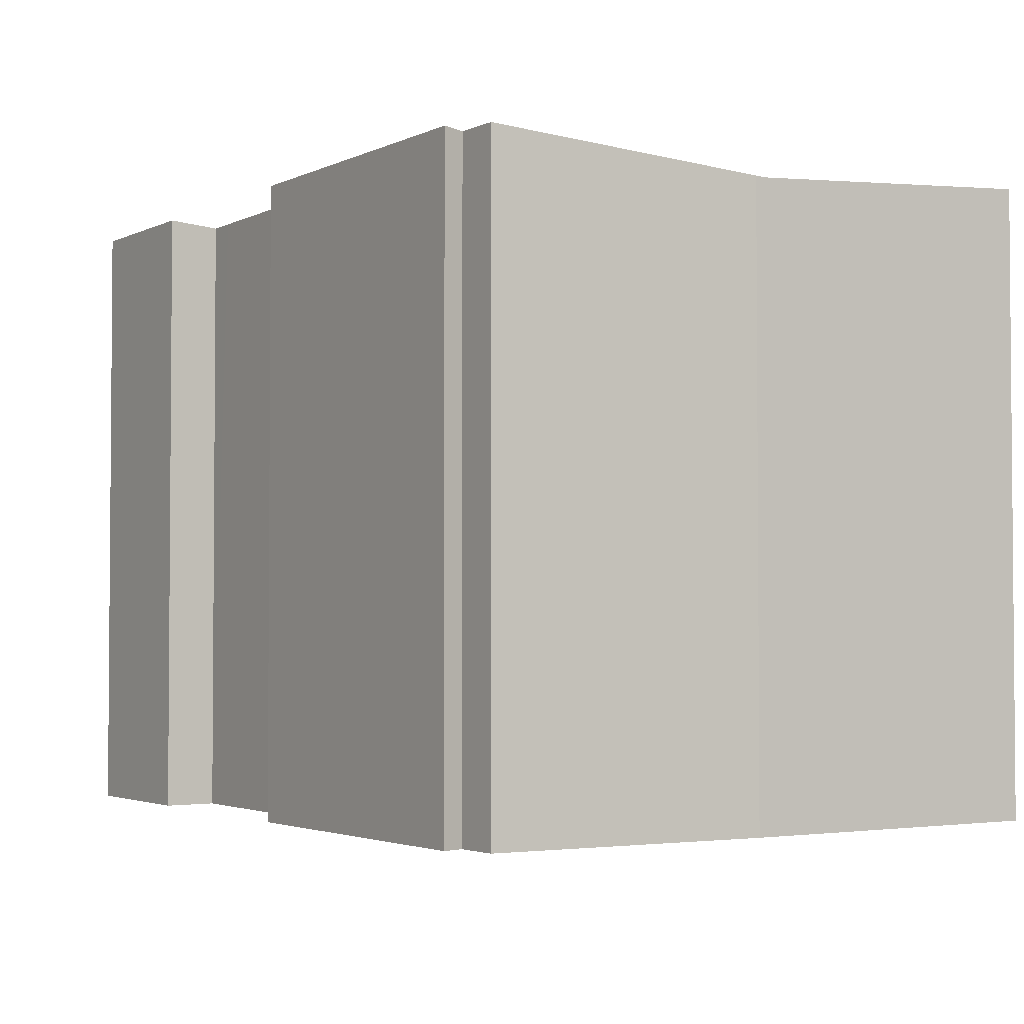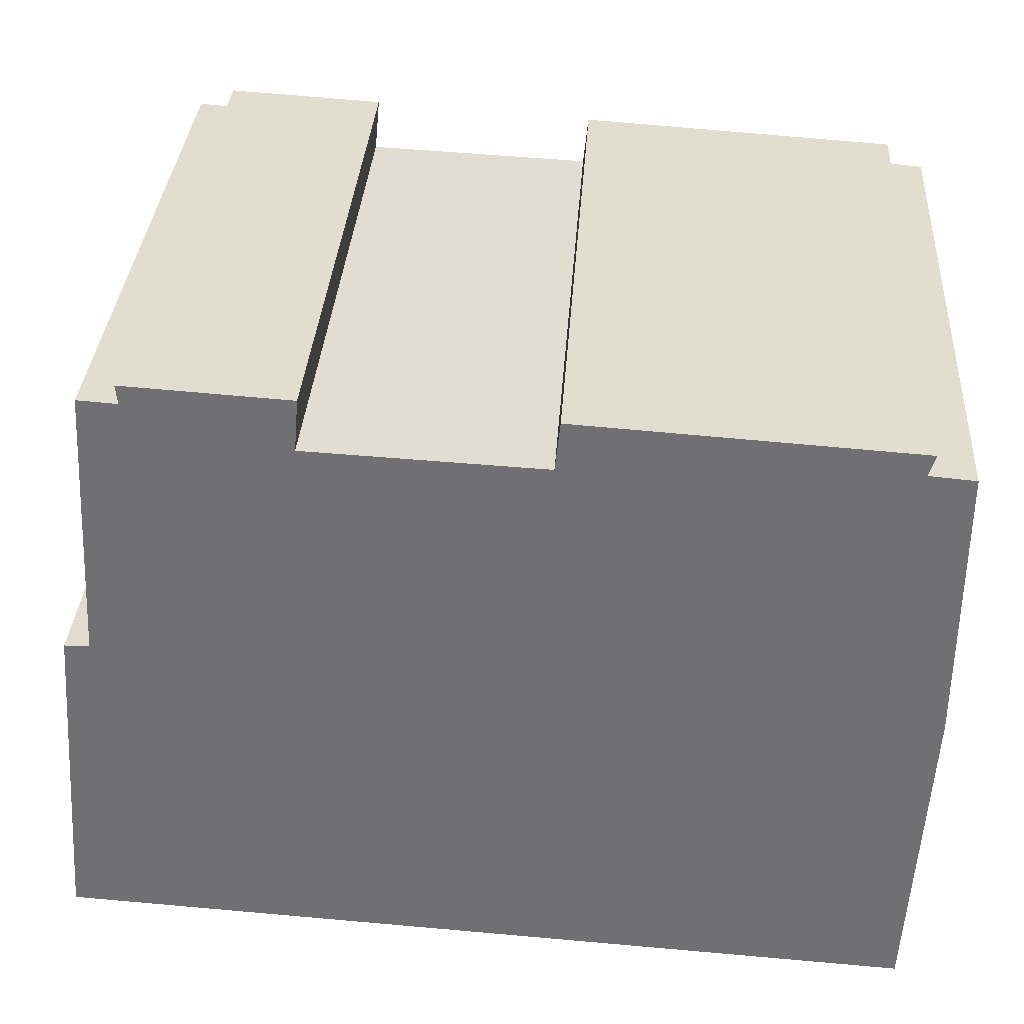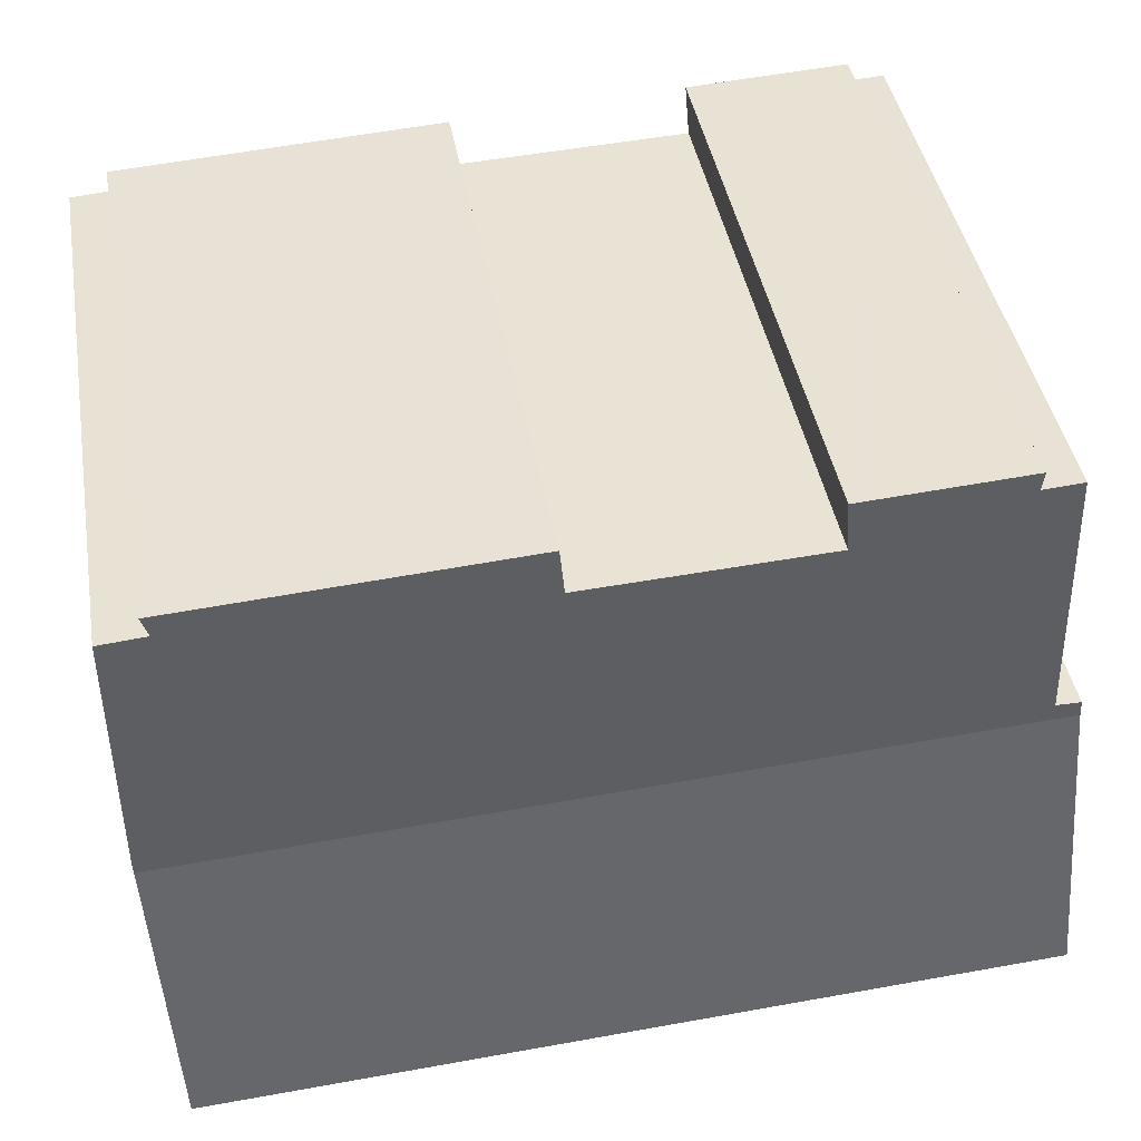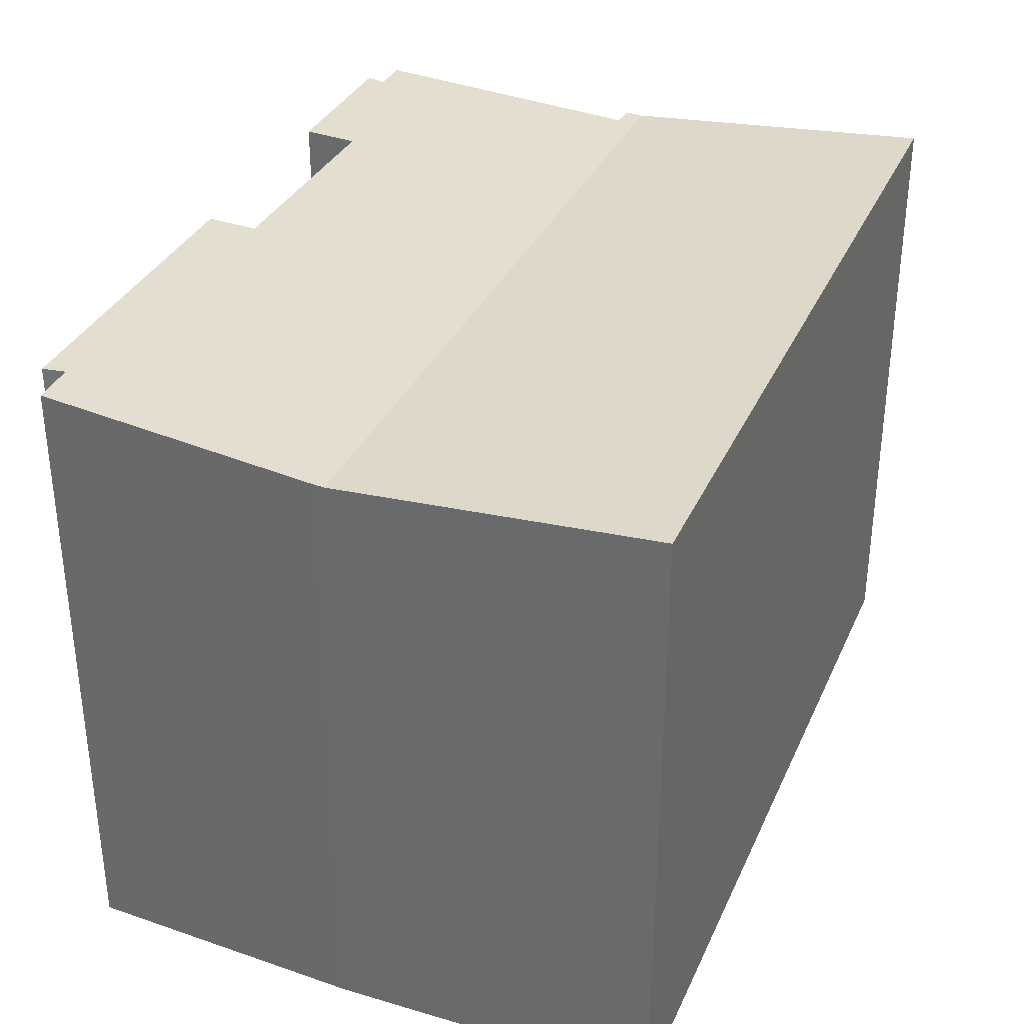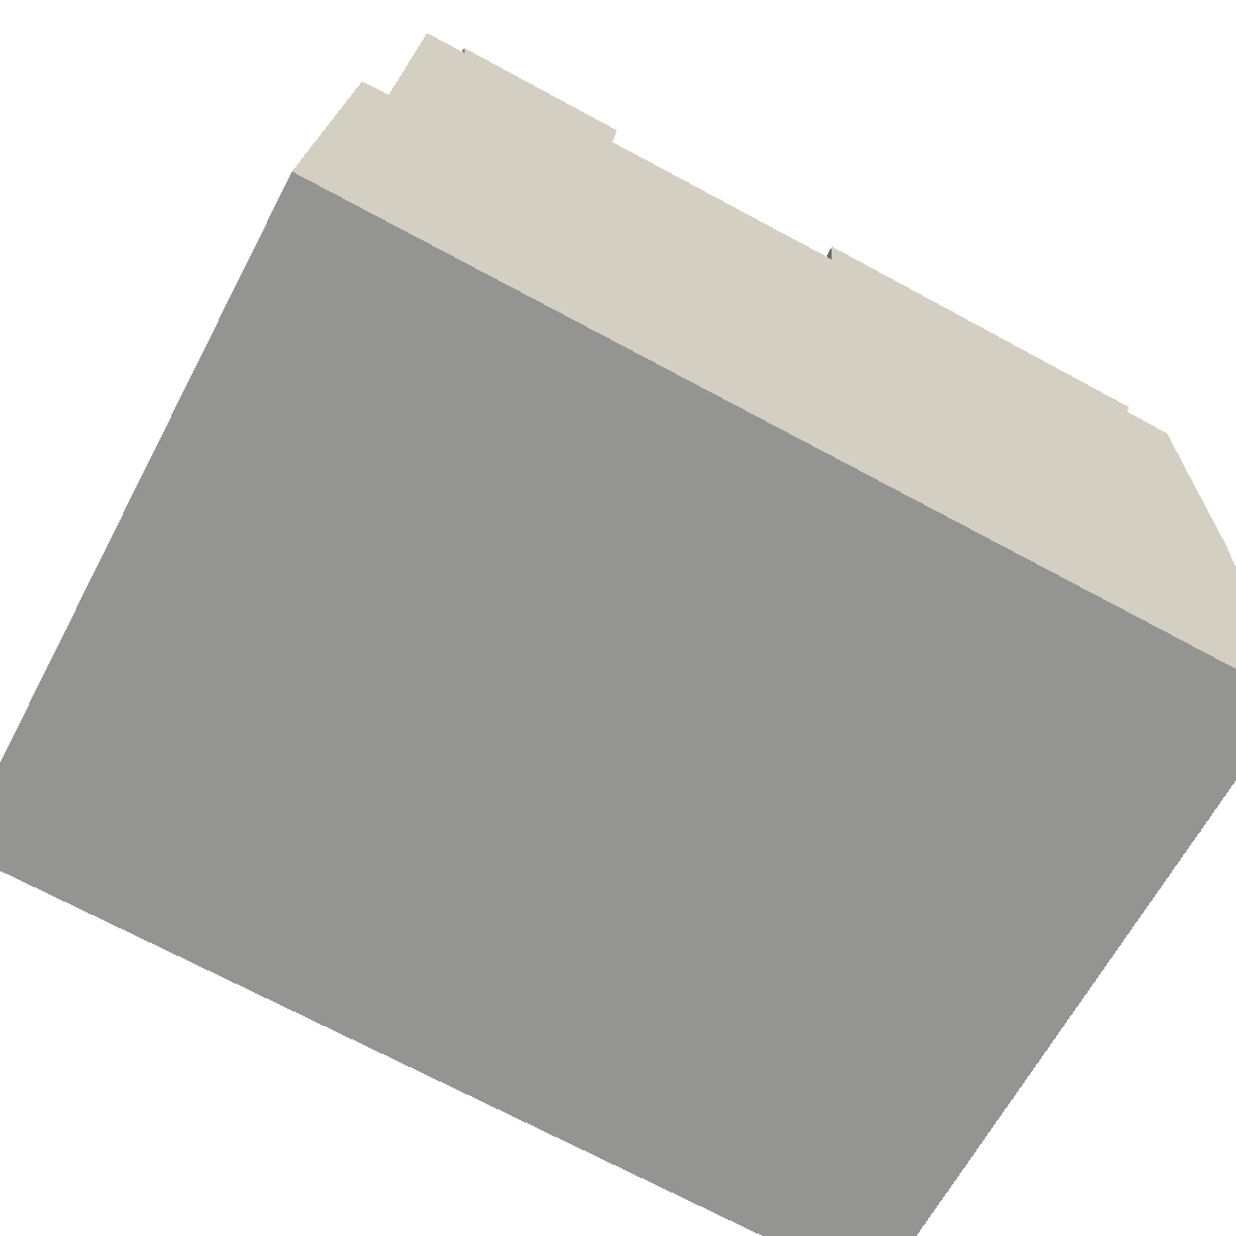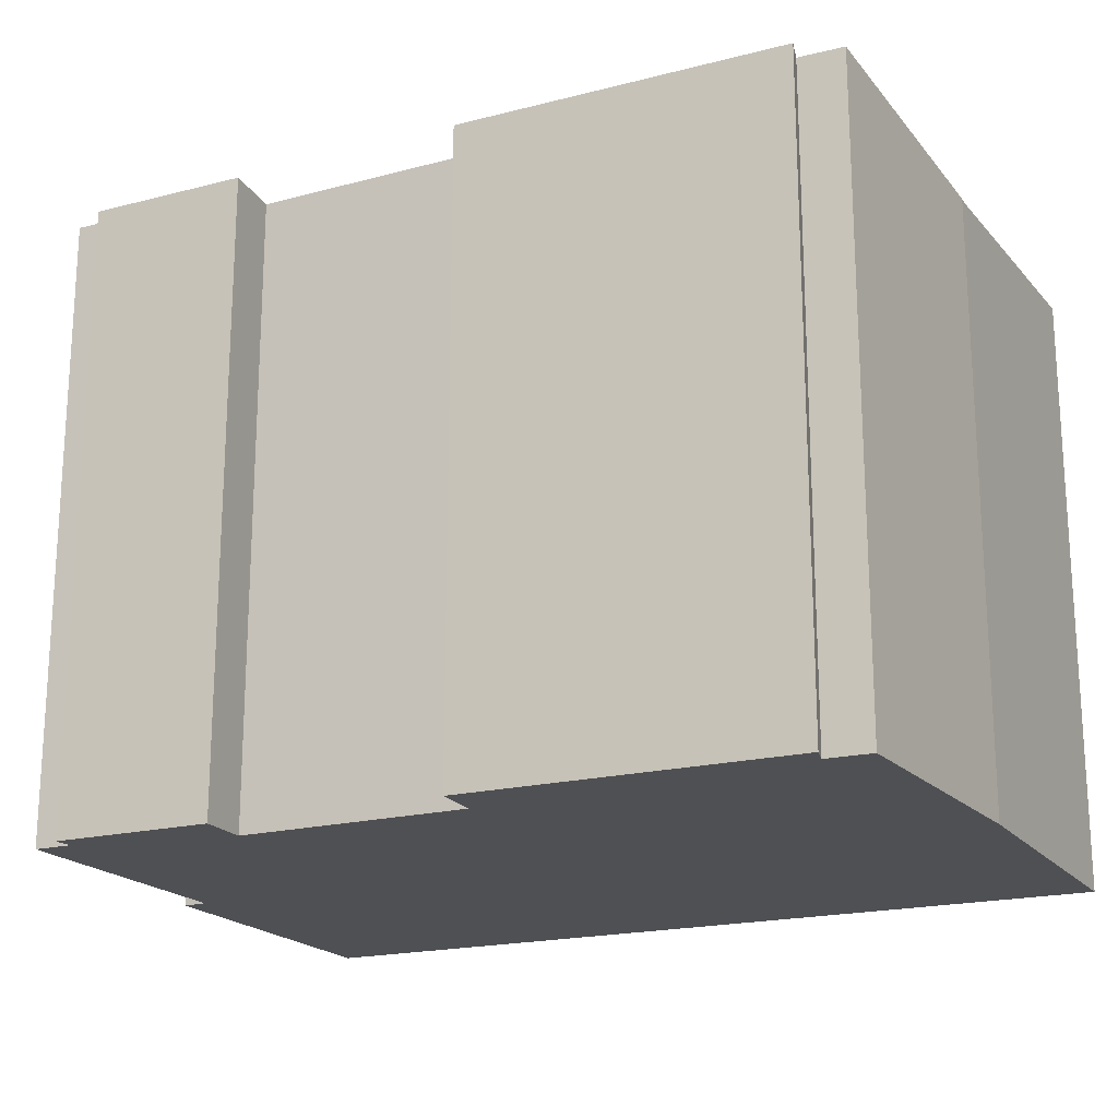
<metadata>
{"format":"obj","ext":"obj","renderer":"f3d","projection":"perspective","resolution":1024,"background":"white","views":[{"elev":-2.7,"azim":60.2,"up":"+Y"},{"elev":34.5,"azim":3.8,"up":"+Z"},{"elev":42.3,"azim":170.1,"up":"+Z"},{"elev":33.7,"azim":114.8,"up":"+Y"},{"elev":-65.9,"azim":-28.0,"up":"+Z"},{"elev":-19.2,"azim":29.1,"up":"+Y"}]}
</metadata>
<code>
v  19.82 13.93 6.336
v  18.77 14.37 12.84
v  19.8 14.36 12.75
v  11.37 14.4 13.77
v  18.92 14.4 13.32
v  19.8 13.91 6.116
v  11.25 14.32 12.65
v  0.536 13.91 7.184
v  1.128 13.94 7.592
v  6.663 14.32 12.86
v  5.945 14.32 12.89
v  2.388 14.37 13.86
v  2.348 14.4 14.3
v  1.499 14.37 13.92
v  0.566 13.94 7.582
v  5.395 14.4 14.13
v  6.05 14.4 14.09
v  13.48 14.4 -0.747
v  19.43 14.4 -1.077
v  8.7 14.4 -0.482
v  0 14.4 8.819e-16
v  0.566 -4.643e-16 7.582
v  0.536 -4.399e-16 7.184
v  0 0 0
v  1.499 -8.523e-16 13.92
v  1.128 -4.649e-16 7.592
v  2.348 -8.757e-16 14.3
v  2.388 -8.489e-16 13.86
v  11.37 -8.433e-16 13.77
v  11.25 -7.746e-16 12.65
v  6.05 -8.627e-16 14.09
v  5.395 -8.65e-16 14.13
v  5.945 -7.892e-16 12.89
v  6.663 -7.872e-16 12.86
v  18.92 -8.157e-16 13.32
v  18.77 -7.859e-16 12.84
v  19.8 -7.808e-16 12.75
v  19.82 -3.88e-16 6.336
v  19.43 6.595e-17 -1.077
v  19.8 -3.745e-16 6.116
v  13.48 4.574e-17 -0.747
v  8.7 2.951e-17 -0.482
g defaultobject
f 1 2 3
f 2 4 5
f 4 2 1
f 4 1 6
f 4 6 7
f 7 6 8
f 7 8 9
f 7 9 10
f 10 9 11
f 11 9 12
f 11 12 13
f 12 9 14
f 9 8 15
f 11 16 17
f 16 11 13
f 18 6 19
f 6 18 8
f 8 18 20
f 8 20 21
f 8 22 15
f 22 8 21
f 22 21 23
f 23 21 24
f 9 25 14
f 25 9 26
f 12 27 13
f 27 12 28
f 7 29 4
f 29 7 30
f 15 26 9
f 26 15 22
f 25 12 14
f 12 25 28
f 27 16 13
f 16 27 17
f 17 27 31
f 31 27 32
f 33 10 11
f 10 33 7
f 7 33 30
f 30 33 34
f 29 5 4
f 5 29 35
f 36 3 2
f 3 36 37
f 31 11 17
f 11 31 33
f 35 2 5
f 2 35 36
f 37 1 3
f 1 37 38
f 38 6 1
f 6 39 19
f 39 6 38
f 39 38 40
f 39 18 19
f 18 39 20
f 20 39 21
f 21 39 41
f 21 41 24
f 24 41 42
f 40 41 39
f 41 40 38
f 41 38 37
f 41 37 42
f 42 37 36
f 42 36 35
f 42 35 30
f 30 35 29
f 32 28 26
f 28 32 27
f 25 26 28
f 30 24 42
f 24 30 34
f 24 34 33
f 24 33 26
f 24 26 23
f 26 33 31
f 26 31 32
f 23 26 22

</code>
